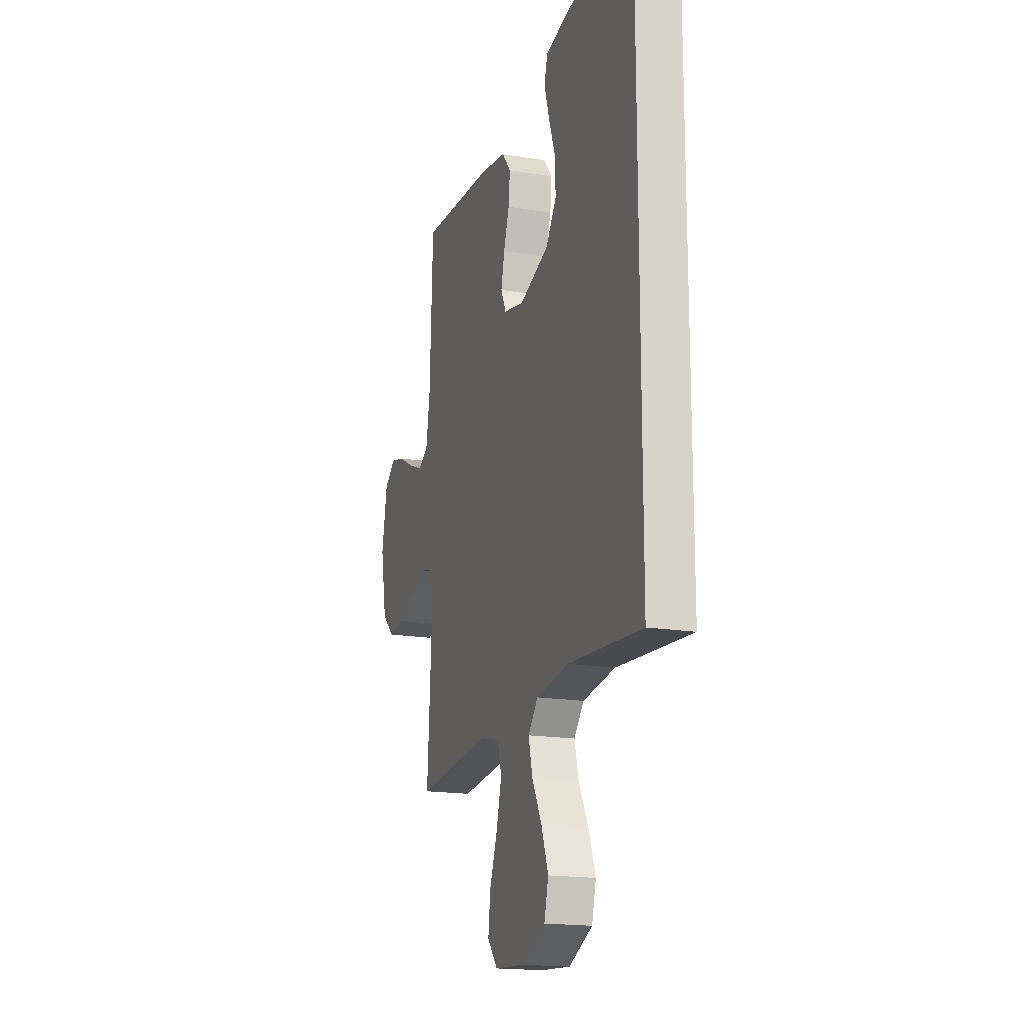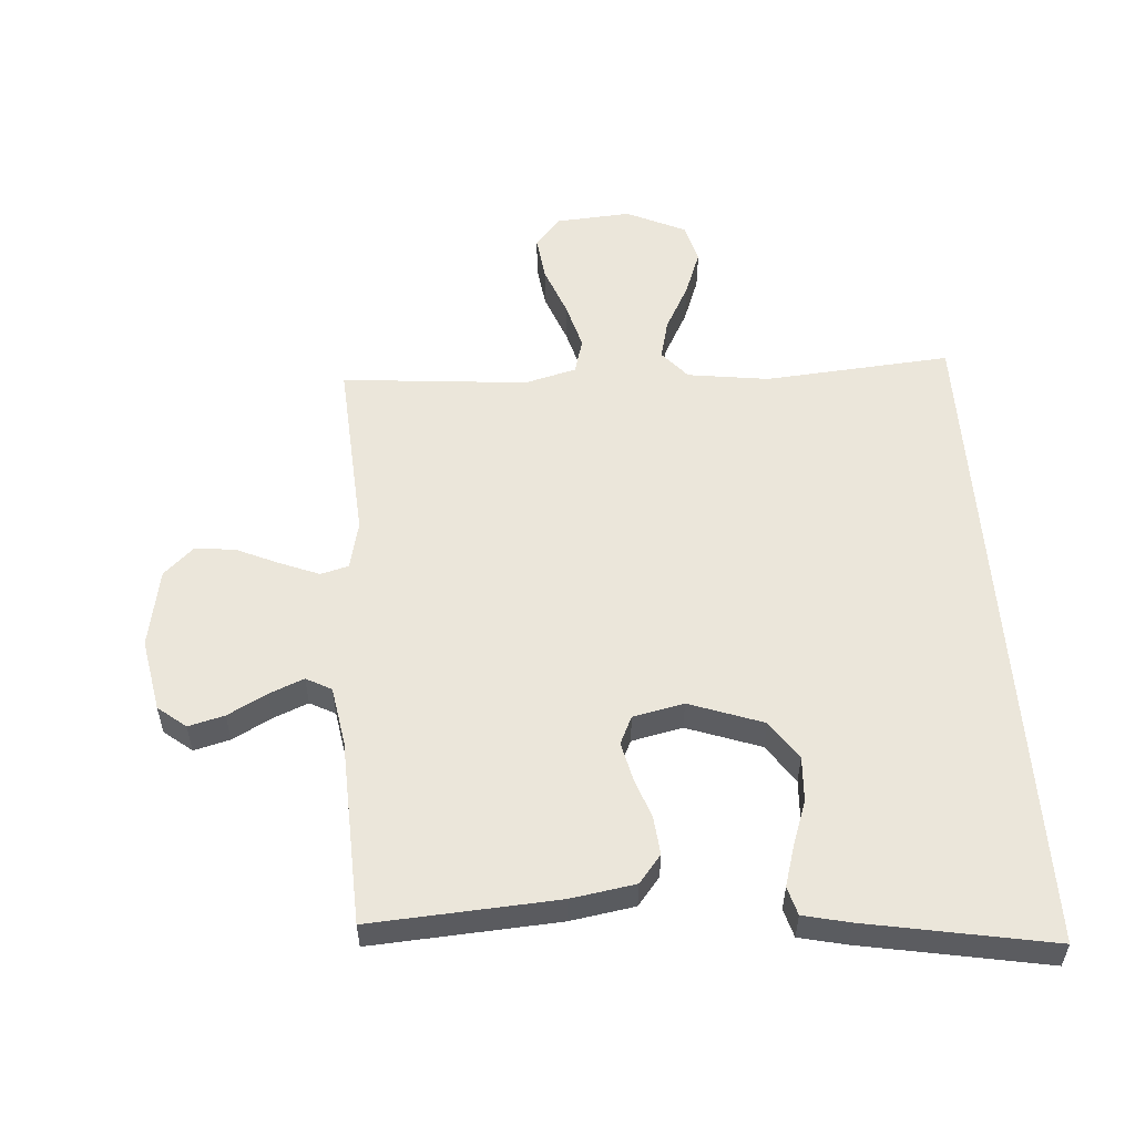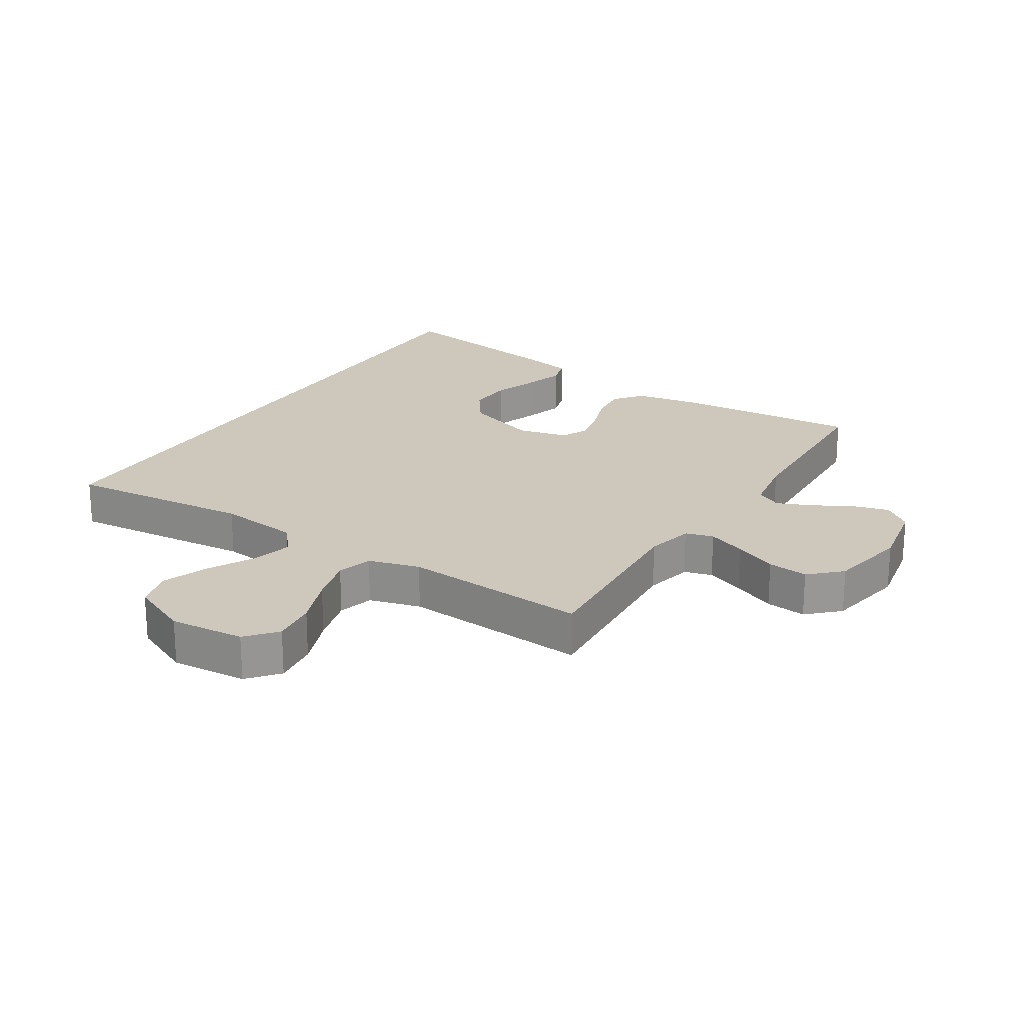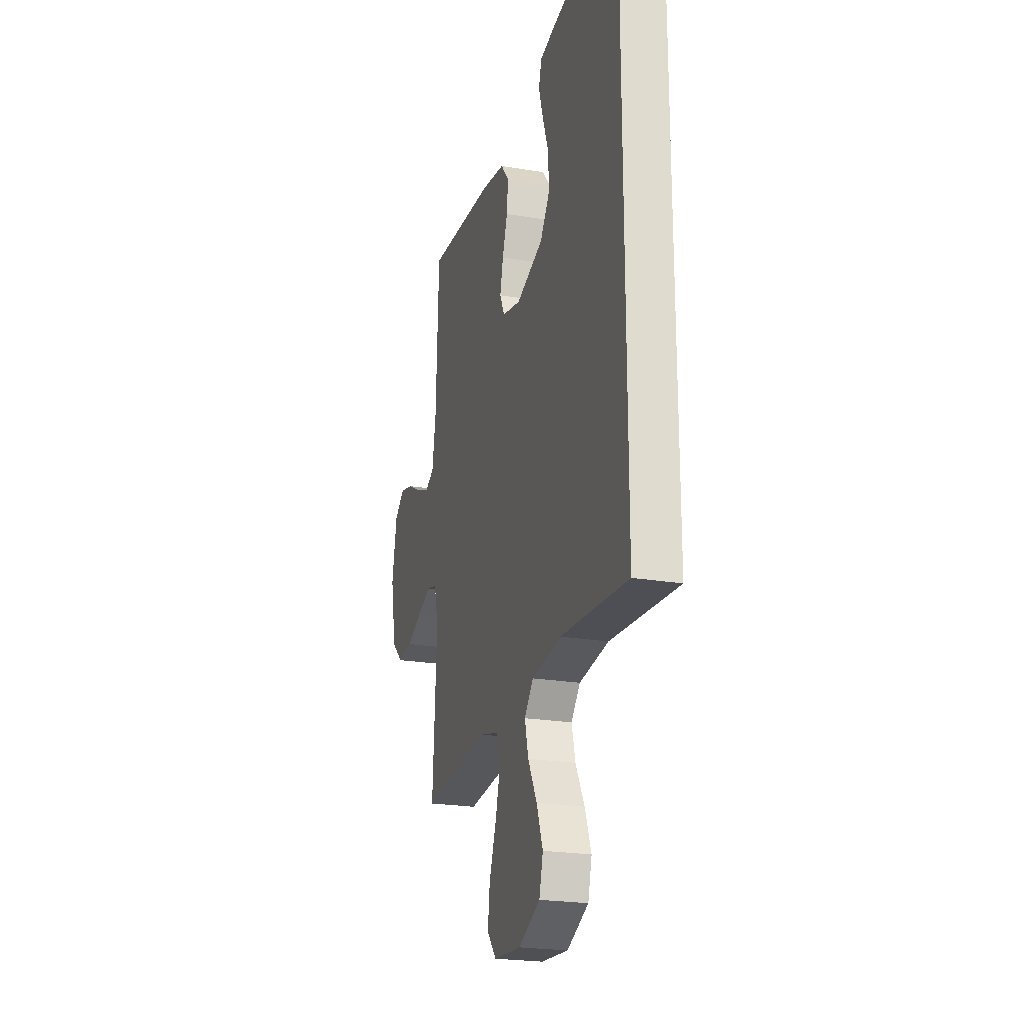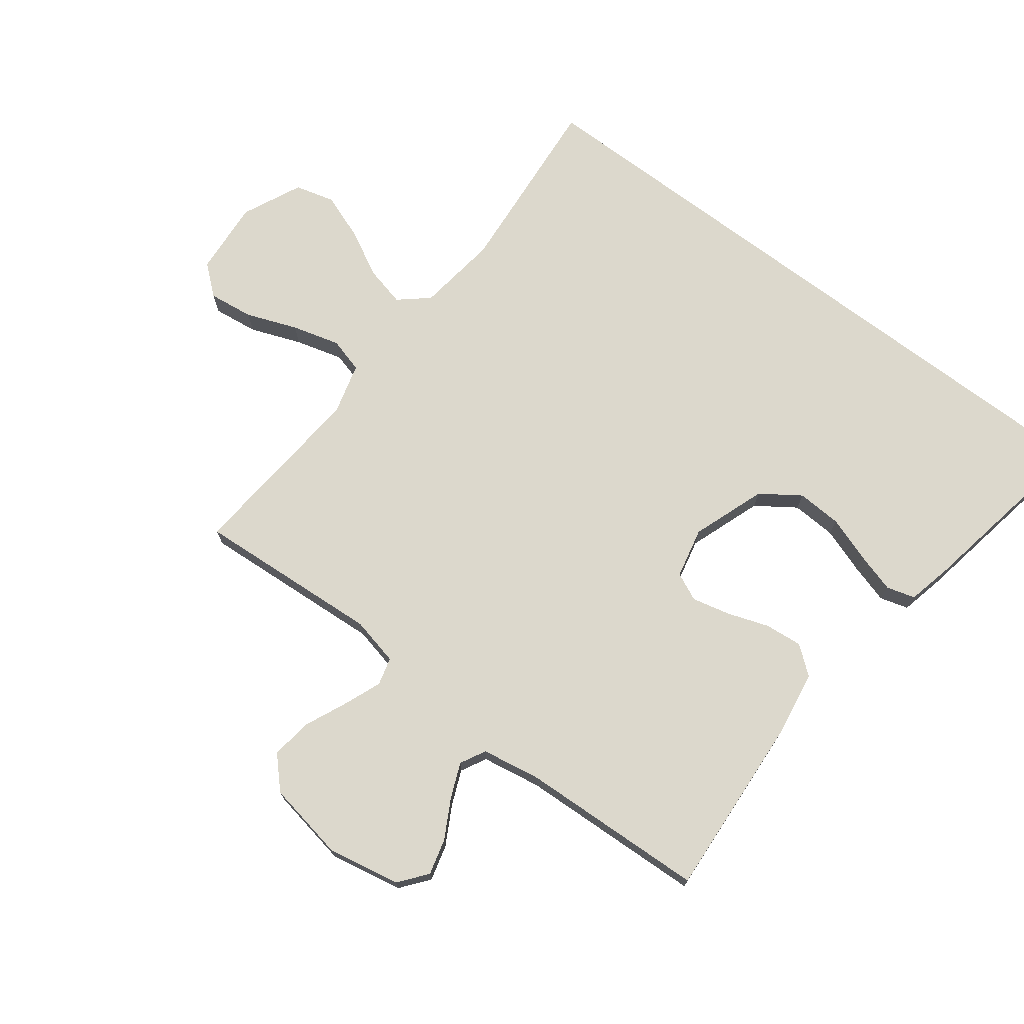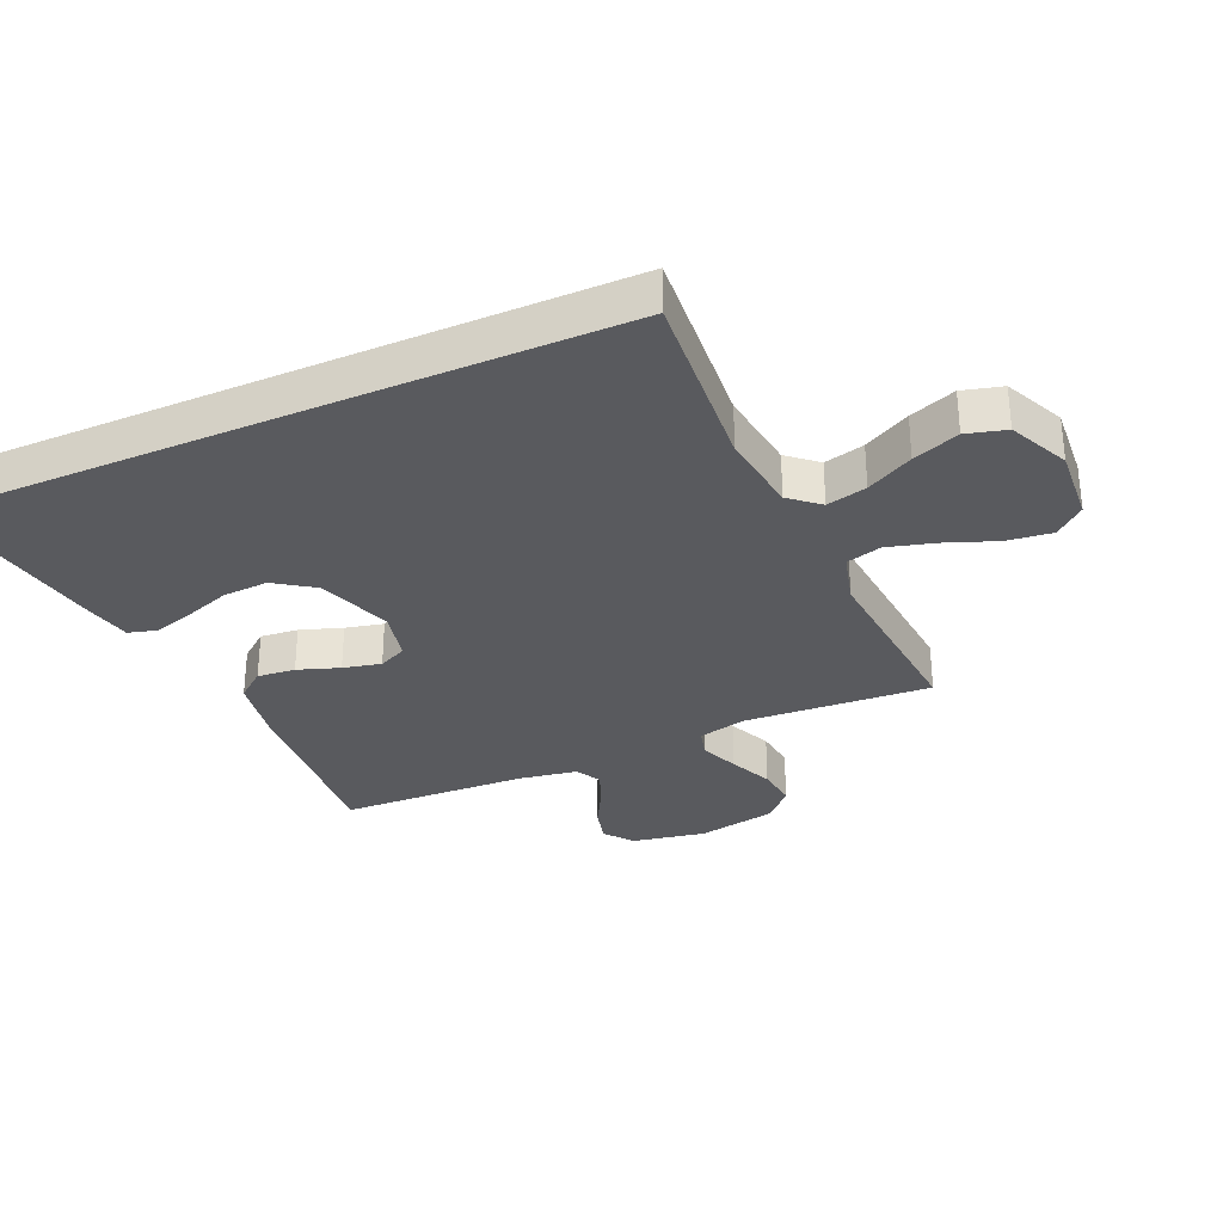
<metadata>
{"format":"obj","ext":"obj","renderer":"f3d","projection":"perspective","resolution":1024,"background":"white","views":[{"elev":-17.7,"azim":72.0,"up":"+Z"},{"elev":54.8,"azim":-4.1,"up":"+Y"},{"elev":21.9,"azim":-148.2,"up":"+Y"},{"elev":-22.6,"azim":73.7,"up":"+Z"},{"elev":72.7,"azim":-53.1,"up":"+Y"},{"elev":-31.8,"azim":113.7,"up":"+Y"}]}
</metadata>
<code>
v -0.5 0.07 0.5
v -0.2 0.07 0.481
v -0.096 0.07 0.464
v -0.06 0.07 0.419
v -0.066 0.07 0.358
v -0.089 0.07 0.291
v -0.103 0.07 0.23
v -0.082 0.07 0.185
v 0 0.07 0.167
v 0.119 0.07 0.21
v 0.162 0.07 0.273
v 0.158 0.07 0.346
v 0.132 0.07 0.42
v 0.113 0.07 0.484
v 0.126 0.07 0.53
v 0.2 0.07 0.547
v 0.5 0.07 0.602
v 0.5 0.07 -0.476
v 0.2 0.07 -0.452
v 0.069 0.07 -0.47
v 0.029 0.07 -0.517
v 0.045 0.07 -0.582
v 0.085 0.07 -0.657
v 0.113 0.07 -0.732
v 0.096 0.07 -0.796
v 0 0.07 -0.841
v -0.121 0.07 -0.832
v -0.162 0.07 -0.784
v -0.153 0.07 -0.711
v -0.122 0.07 -0.629
v -0.101 0.07 -0.552
v -0.117 0.07 -0.495
v -0.2 0.07 -0.473
v -0.5 0.07 -0.5
v -0.481 0.07 -0.2
v -0.499 0.07 -0.122
v -0.544 0.07 -0.11
v -0.606 0.07 -0.135
v -0.675 0.07 -0.166
v -0.74 0.07 -0.174
v -0.789 0.07 -0.128
v -0.813 0.07 0
v -0.791 0.07 0.118
v -0.746 0.07 0.154
v -0.688 0.07 0.139
v -0.625 0.07 0.105
v -0.569 0.07 0.082
v -0.528 0.07 0.104
v -0.512 0.07 0.2
v -0.5 0 0.5
v -0.2 0 0.481
v -0.096 0 0.464
v -0.06 0 0.419
v -0.066 0 0.358
v -0.089 0 0.291
v -0.103 0 0.23
v -0.082 0 0.185
v 0 0 0.167
v 0.119 0 0.21
v 0.162 0 0.273
v 0.158 0 0.346
v 0.132 0 0.42
v 0.113 0 0.484
v 0.126 0 0.53
v 0.2 0 0.547
v 0.5 0 0.602
v 0.5 0 -0.476
v 0.2 0 -0.452
v 0.069 0 -0.47
v 0.029 0 -0.517
v 0.045 0 -0.582
v 0.085 0 -0.657
v 0.113 0 -0.732
v 0.096 0 -0.796
v 0 0 -0.841
v -0.121 0 -0.832
v -0.162 0 -0.784
v -0.153 0 -0.711
v -0.122 0 -0.629
v -0.101 0 -0.552
v -0.117 0 -0.495
v -0.2 0 -0.473
v -0.5 0 -0.5
v -0.481 0 -0.2
v -0.499 0 -0.122
v -0.544 0 -0.11
v -0.606 0 -0.135
v -0.675 0 -0.166
v -0.74 0 -0.174
v -0.789 0 -0.128
v -0.813 0 0
v -0.791 0 0.118
v -0.746 0 0.154
v -0.688 0 0.139
v -0.625 0 0.105
v -0.569 0 0.082
v -0.528 0 0.104
v -0.512 0 0.2
f 44 45 46
f 43 44 46
f 42 43 46
f 41 42 46
f 40 41 46
f 39 40 46
f 38 39 46
f 37 38 46 47
f 36 37 47 48
f 33 34 35
f 36 48 49
f 35 36 49
f 33 35 49
f 32 33 49
f 28 29 30
f 27 28 30
f 26 27 30
f 25 26 30
f 24 25 30
f 23 24 30
f 22 23 30
f 21 22 30 31
f 20 21 31 32
f 16 17 18 19
f 14 15 16
f 13 14 16
f 12 13 16
f 11 12 16
f 11 16 19 20
f 4 5 6
f 3 4 6
f 2 3 6
f 1 2 6
f 49 1 6
f 49 6 7
f 32 49 7 8
f 10 11 20 32
f 9 10 32
f 8 9 32
f 95 94 93
f 95 93 92
f 95 92 91
f 95 91 90
f 95 90 89
f 95 89 88
f 95 88 87
f 96 95 87 86
f 97 96 86 85
f 84 83 82
f 98 97 85
f 98 85 84
f 98 84 82
f 98 82 81
f 79 78 77
f 79 77 76
f 79 76 75
f 79 75 74
f 79 74 73
f 79 73 72
f 79 72 71
f 80 79 71 70
f 81 80 70 69
f 68 67 66 65
f 65 64 63
f 65 63 62
f 65 62 61
f 65 61 60
f 69 68 65 60
f 55 54 53
f 55 53 52
f 55 52 51
f 55 51 50
f 55 50 98
f 56 55 98
f 57 56 98 81
f 81 69 60 59
f 81 59 58
f 81 58 57
f 1 50 51 2
f 2 51 52 3
f 3 52 53 4
f 4 53 54 5
f 5 54 55 6
f 6 55 56 7
f 7 56 57 8
f 8 57 58 9
f 9 58 59 10
f 10 59 60 11
f 11 60 61 12
f 12 61 62 13
f 13 62 63 14
f 14 63 64 15
f 15 64 65 16
f 16 65 66 17
f 17 66 67 18
f 18 67 68 19
f 19 68 69 20
f 20 69 70 21
f 21 70 71 22
f 22 71 72 23
f 23 72 73 24
f 24 73 74 25
f 25 74 75 26
f 26 75 76 27
f 27 76 77 28
f 28 77 78 29
f 29 78 79 30
f 30 79 80 31
f 31 80 81 32
f 32 81 82 33
f 33 82 83 34
f 34 83 84 35
f 35 84 85 36
f 36 85 86 37
f 37 86 87 38
f 38 87 88 39
f 39 88 89 40
f 40 89 90 41
f 41 90 91 42
f 42 91 92 43
f 43 92 93 44
f 44 93 94 45
f 45 94 95 46
f 46 95 96 47
f 47 96 97 48
f 48 97 98 49
f 49 98 50 1

</code>
